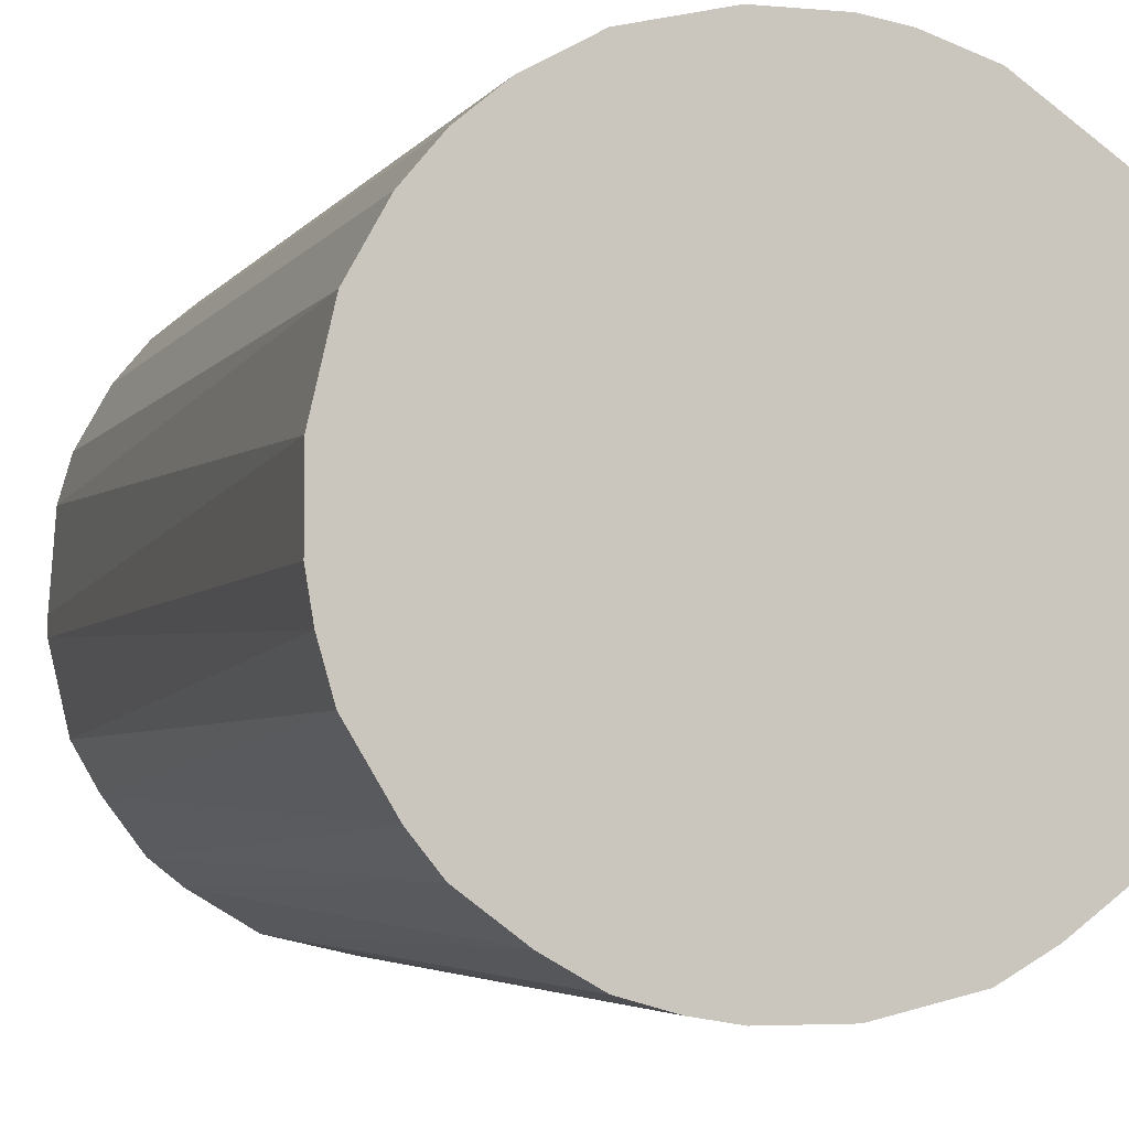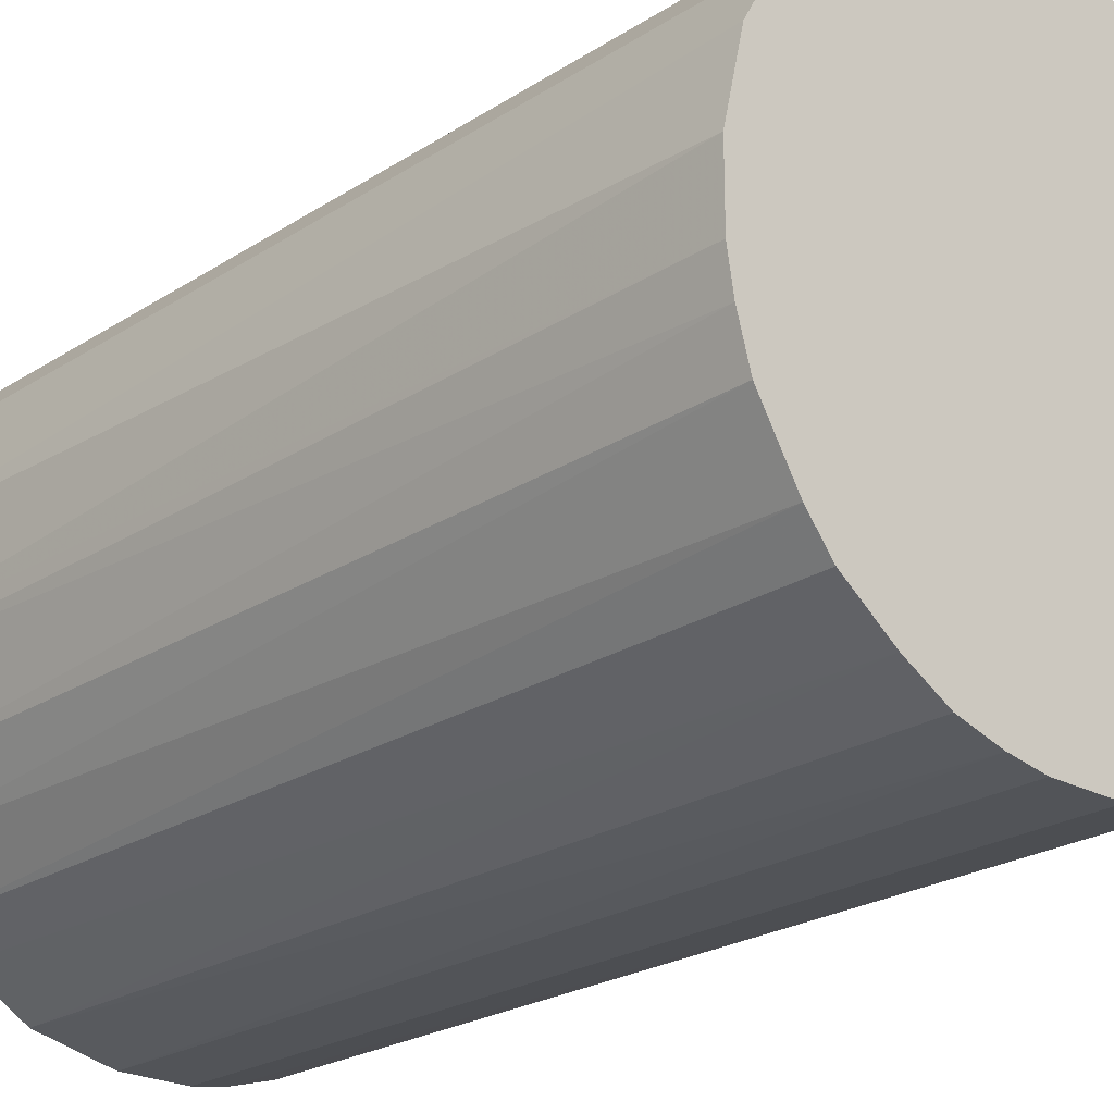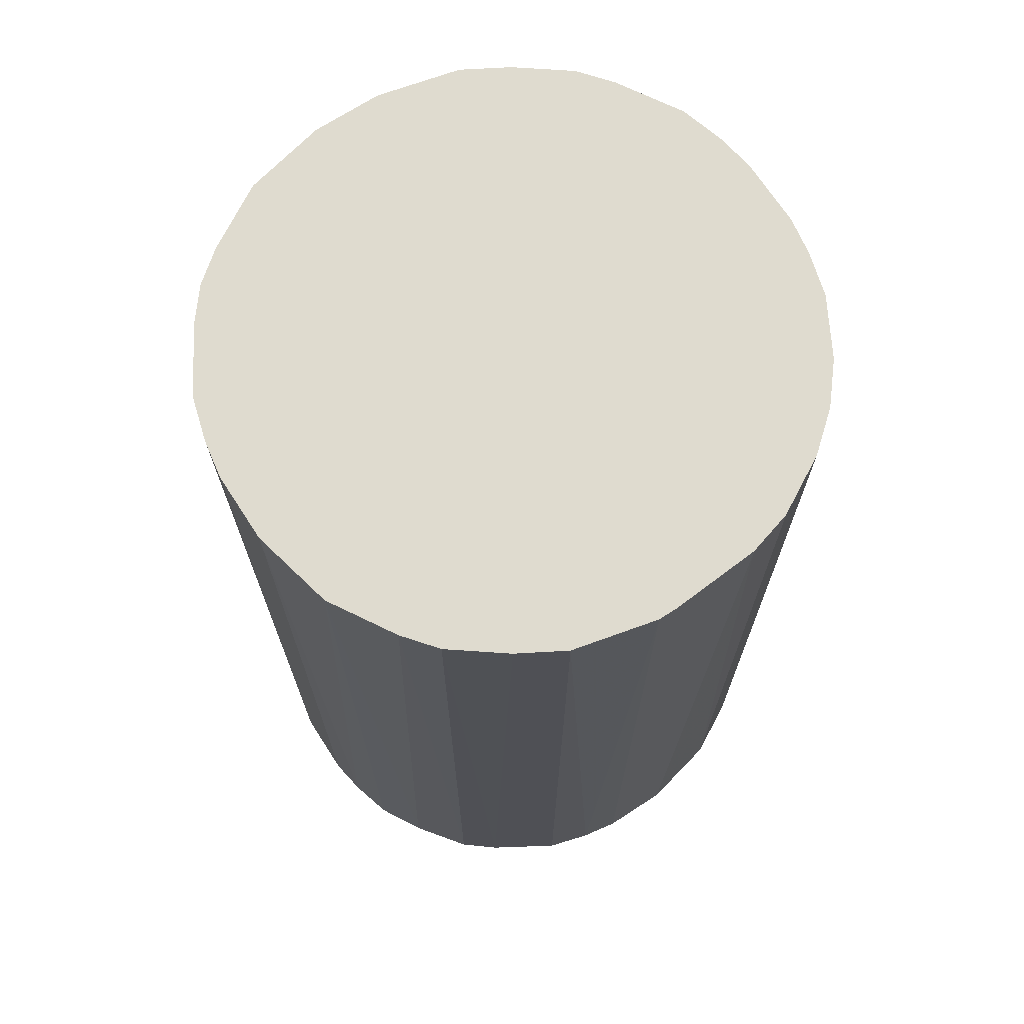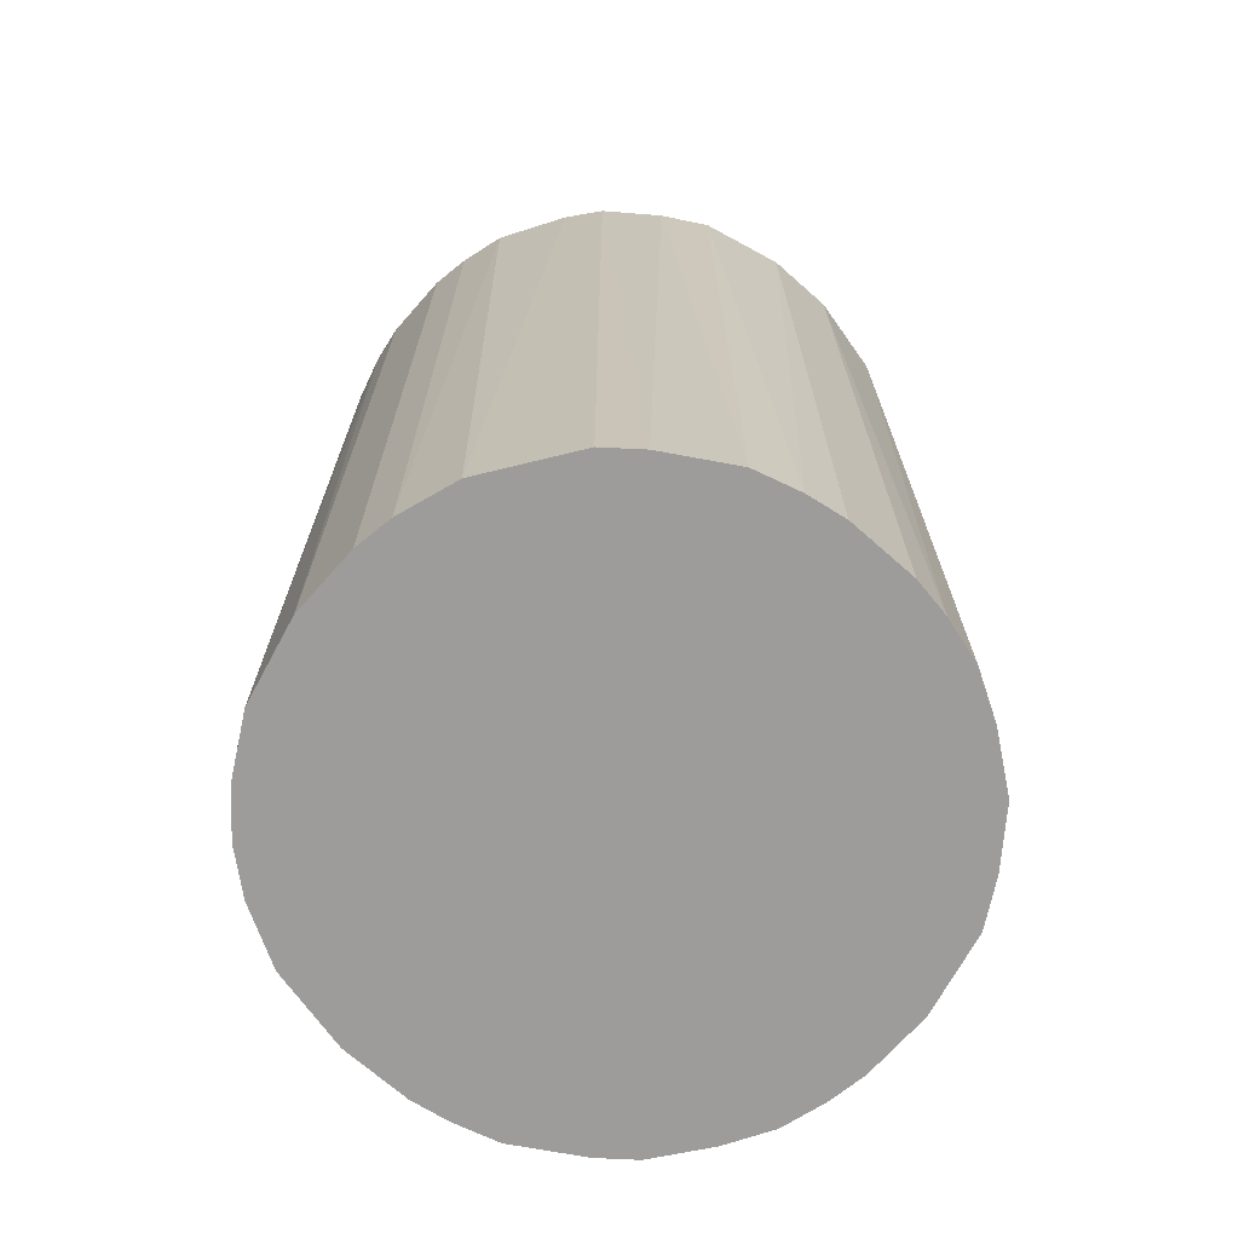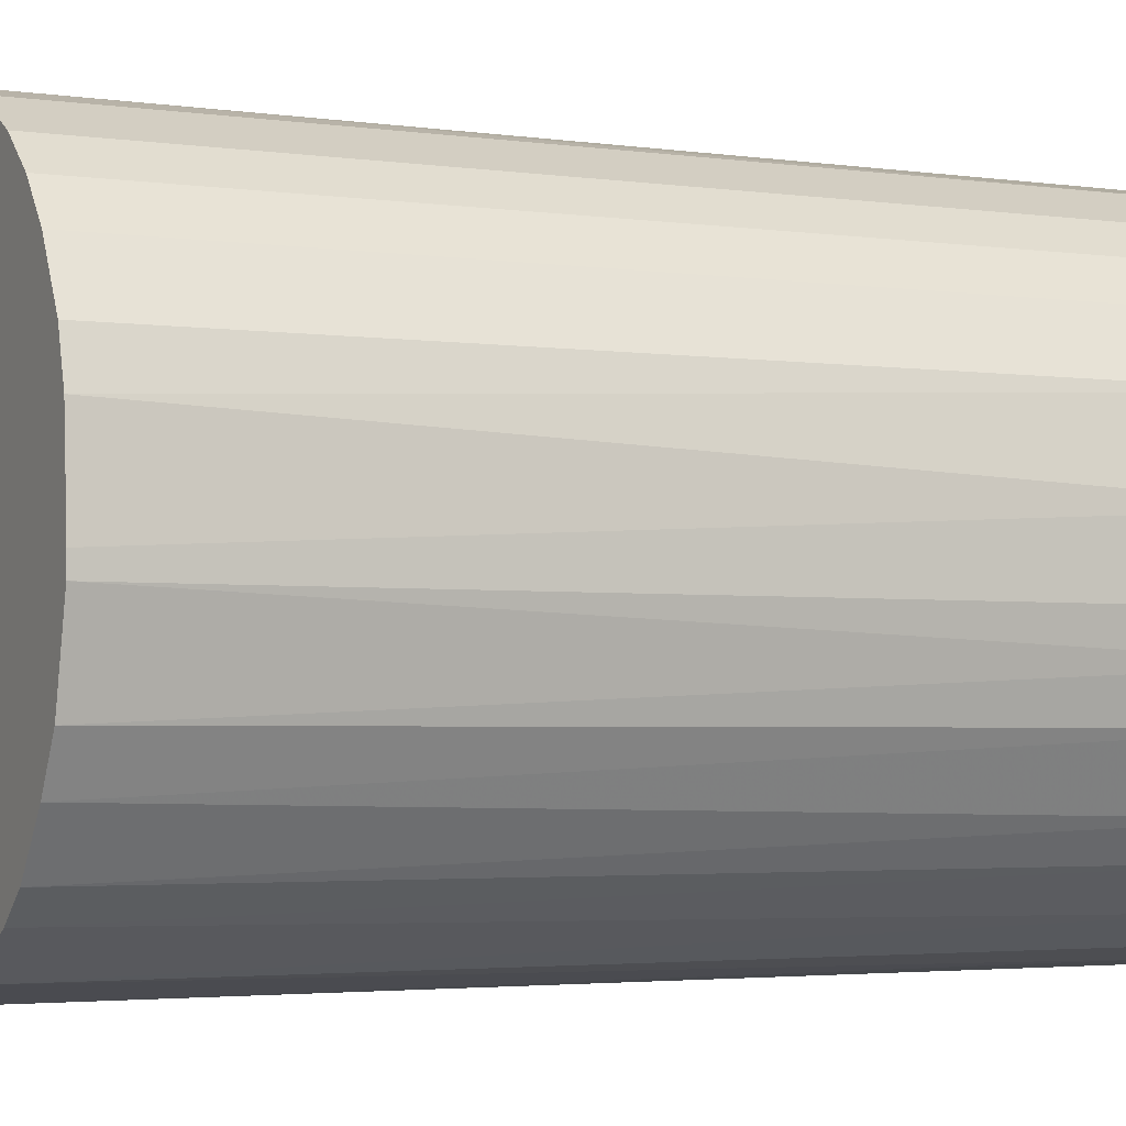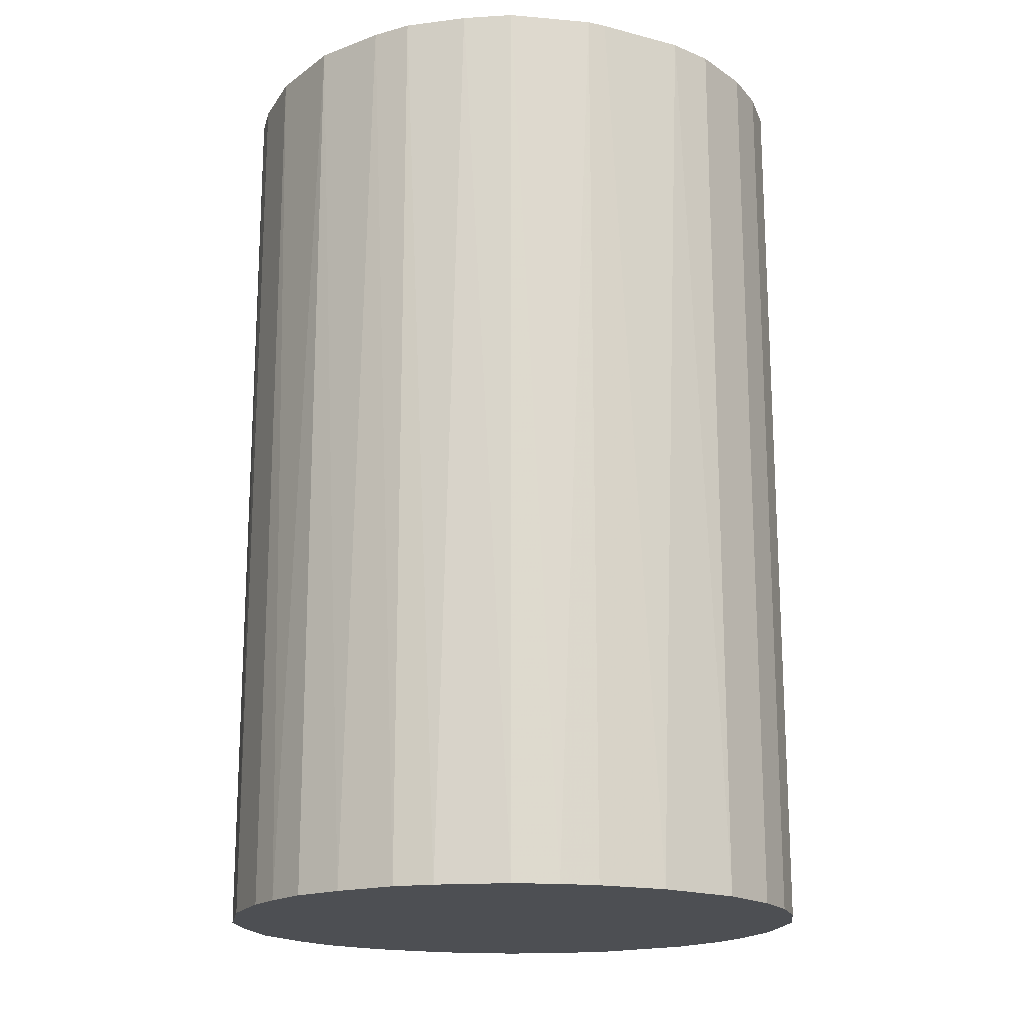
<metadata>
{"format":"obj","ext":"obj","renderer":"f3d","projection":"perspective","resolution":1024,"background":"white","views":[{"elev":-4.0,"azim":162.7,"up":"+Y"},{"elev":-23.1,"azim":137.5,"up":"+Y"},{"elev":70.4,"azim":57.0,"up":"+Z"},{"elev":-70.3,"azim":-131.5,"up":"+Z"},{"elev":-3.0,"azim":63.6,"up":"+Y"},{"elev":-18.0,"azim":67.1,"up":"+Z"}]}
</metadata>
<code>
o convex_0
v -0.03054 0.003598 -0.04793
v 0.03053 -0.001644 0.04793
v 0.03053 -0.003617 0.04793
v 0.03053 -0.003617 -0.04793
v -0.003617 -0.03054 0.04793
v -0.007556 0.02987 0.04793
v 0.01214 0.02855 -0.04793
v 0.007543 -0.02988 -0.04793
v -0.02857 -0.01215 0.04793
v -0.022 -0.022 -0.04793
v 0.02199 0.02199 0.04793
v -0.01346 0.0279 -0.04793
v -0.02594 0.01674 0.04793
v 0.02199 -0.022 0.04793
v 0.02855 0.01213 -0.04793
v 0.02462 -0.01872 -0.04793
v -0.01872 -0.02462 0.04793
v -0.01215 -0.02856 -0.04793
v 0.007543 0.02987 0.04793
v -0.02463 0.0187 -0.04793
v -0.03054 0.003598 0.04793
v -0.003617 0.03053 -0.04793
v -0.02988 -0.00755 -0.04793
v 0.01214 -0.02857 0.04793
v -0.01872 0.02461 0.04793
v 0.02855 0.01213 0.04793
v 0.02855 -0.01215 0.04793
v 0.01674 -0.02594 -0.04793
v 0.02199 0.02199 -0.04793
v -0.02857 0.01213 -0.04793
v -0.003617 -0.03054 -0.04793
v 0.03052 0.003604 -0.04793
v 0.01805 0.02527 0.04793
v 0.02855 -0.01215 -0.04793
v -0.01215 -0.02856 0.04793
v 0.003604 -0.03054 0.04793
v -0.03054 -0.003611 0.04793
v -0.02857 -0.01215 -0.04793
v -0.02463 -0.01872 0.04793
v -0.022 0.02199 -0.04793
v 0.003604 0.03053 -0.04793
v 0.003604 0.03053 0.04793
v -0.02857 0.01213 0.04793
v 0.02527 0.01805 0.04793
v 0.02987 0.007543 0.04793
v -0.01215 0.02855 0.04793
v -0.022 0.02199 0.04793
v 0.01214 0.02855 0.04793
v 0.02199 -0.022 -0.04793
v 0.02527 0.01805 -0.04793
v 0.01805 0.02527 -0.04793
v 0.01214 -0.02857 -0.04793
v -0.02594 -0.01675 -0.04793
v -0.01675 -0.02594 -0.04793
v 0.02593 -0.01674 0.04793
v -0.007556 0.02987 -0.04793
v 0.0187 -0.02462 0.04793
v -0.003617 0.03053 0.04793
v 0.003604 -0.03054 -0.04793
v -0.03054 -0.003611 -0.04793
v -0.007556 -0.02988 0.04793
v 0.02987 -0.007556 -0.04793
v -0.02988 0.007537 -0.04793
v -0.022 -0.022 0.04793
f 39 10 64
f 2 3 4
f 3 2 5
f 5 2 6
f 4 1 7
f 1 4 8
f 5 6 9
f 1 8 10
f 6 2 11
f 7 1 12
f 9 6 13
f 3 5 14
f 4 7 15
f 8 4 16
f 5 9 17
f 10 8 18
f 6 11 19
f 12 1 20
f 9 13 21
f 7 12 22
f 1 10 23
f 14 5 24
f 13 6 25
f 11 2 26
f 3 14 27
f 8 16 28
f 15 7 29
f 20 1 30
f 13 20 30
f 18 8 31
f 2 4 32
f 4 15 32
f 19 11 33
f 11 29 33
f 16 4 34
f 5 17 35
f 24 5 36
f 8 24 36
f 5 31 36
f 21 1 37
f 9 21 37
f 23 9 37
f 23 10 38
f 9 23 38
f 17 9 39
f 12 20 40
f 25 12 40
f 19 7 41
f 7 22 41
f 41 22 42
f 6 19 42
f 19 41 42
f 21 13 43
f 13 30 43
f 11 26 44
f 26 15 44
f 29 11 44
f 26 2 45
f 15 26 45
f 2 32 45
f 32 15 45
f 25 6 46
f 12 25 46
f 20 13 47
f 13 25 47
f 40 20 47
f 25 40 47
f 7 19 48
f 33 7 48
f 19 33 48
f 16 14 49
f 28 16 49
f 15 29 50
f 44 15 50
f 29 44 50
f 29 7 51
f 7 33 51
f 33 29 51
f 24 8 52
f 8 28 52
f 28 24 52
f 9 38 53
f 38 10 53
f 39 9 53
f 10 39 53
f 17 10 54
f 10 18 54
f 35 17 54
f 18 35 54
f 14 16 55
f 27 14 55
f 16 34 55
f 34 27 55
f 6 22 56
f 22 12 56
f 46 6 56
f 12 46 56
f 14 24 57
f 24 28 57
f 49 14 57
f 28 49 57
f 22 6 58
f 42 22 58
f 6 42 58
f 31 8 59
f 8 36 59
f 36 31 59
f 1 23 60
f 37 1 60
f 23 37 60
f 31 5 61
f 18 31 61
f 5 35 61
f 35 18 61
f 4 3 62
f 3 27 62
f 34 4 62
f 27 34 62
f 1 21 63
f 30 1 63
f 21 43 63
f 43 30 63
f 10 17 64
f 17 39 64

</code>
